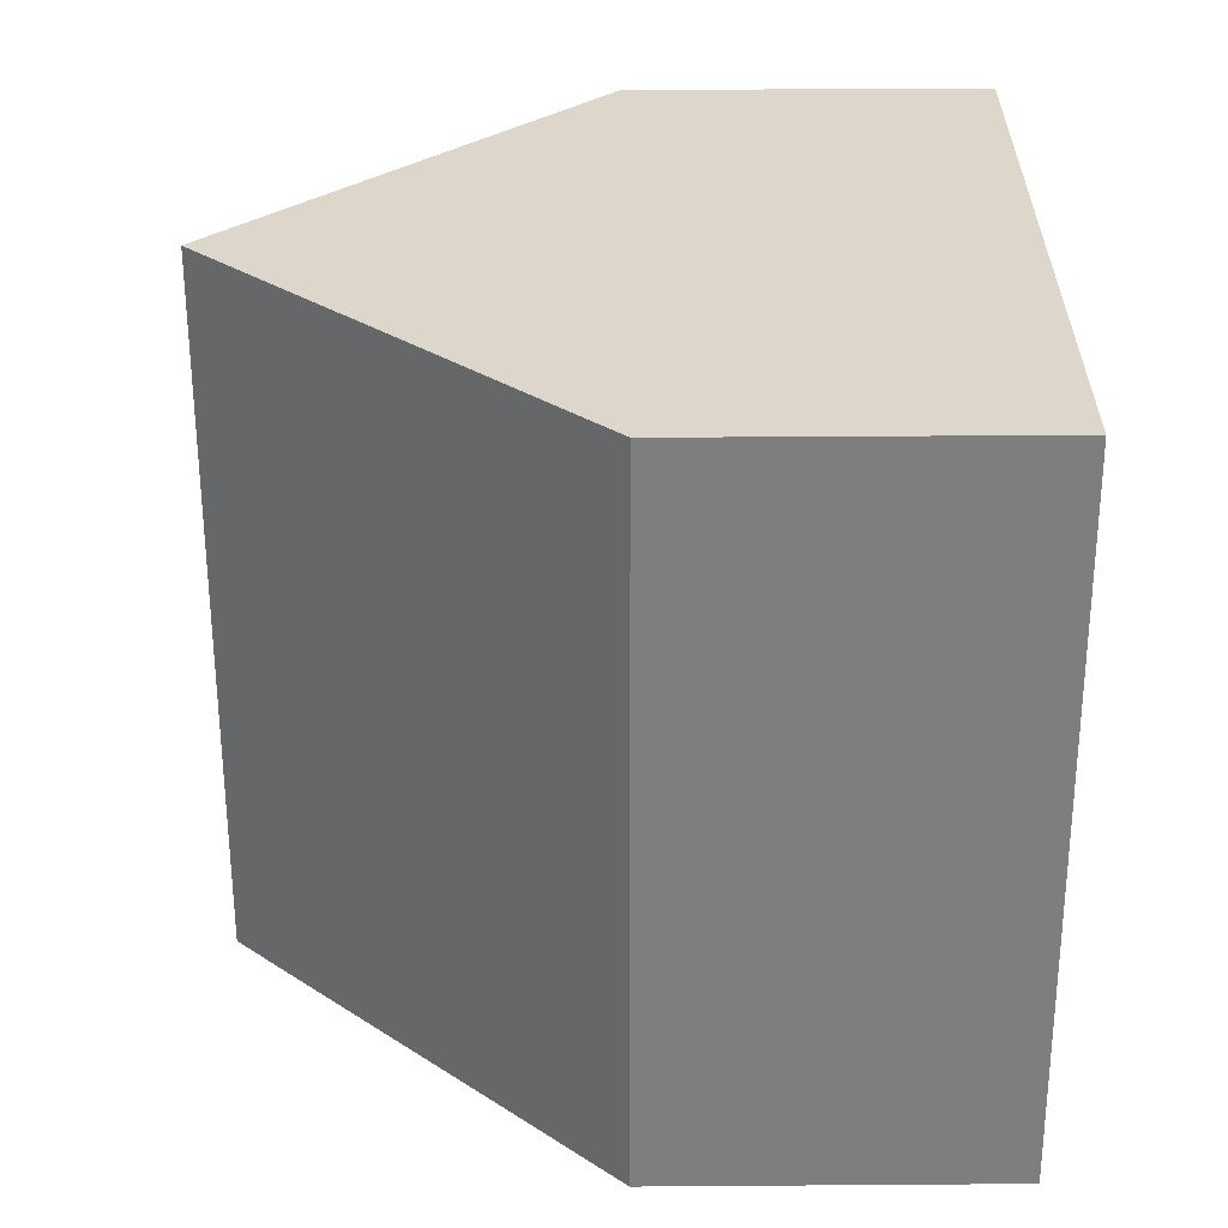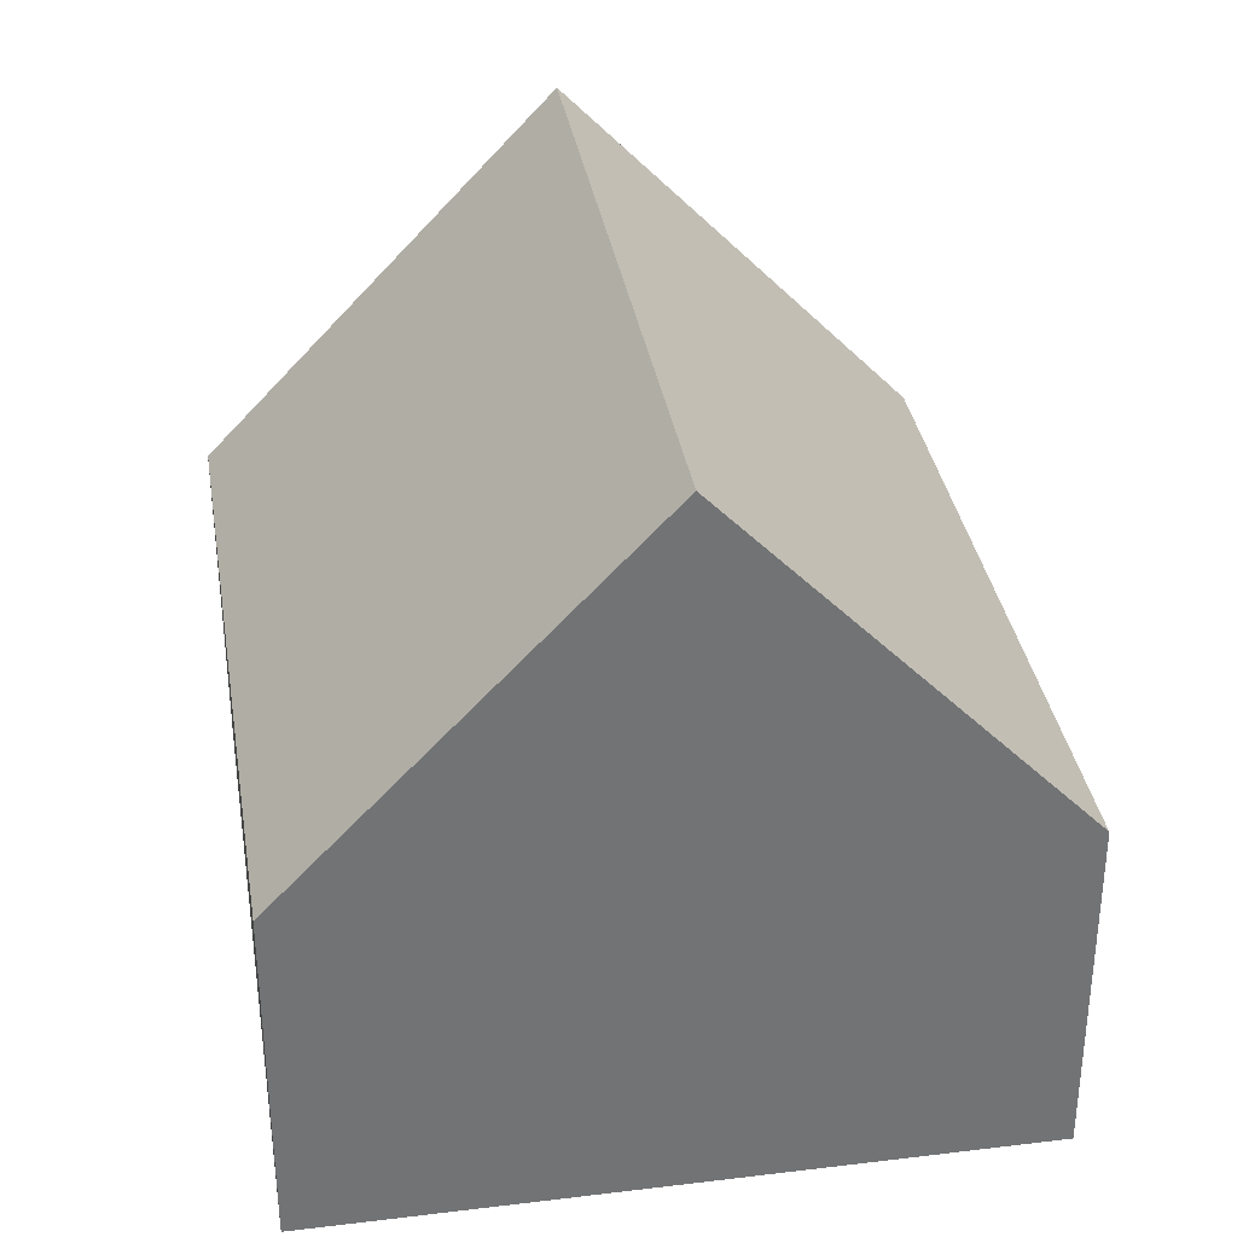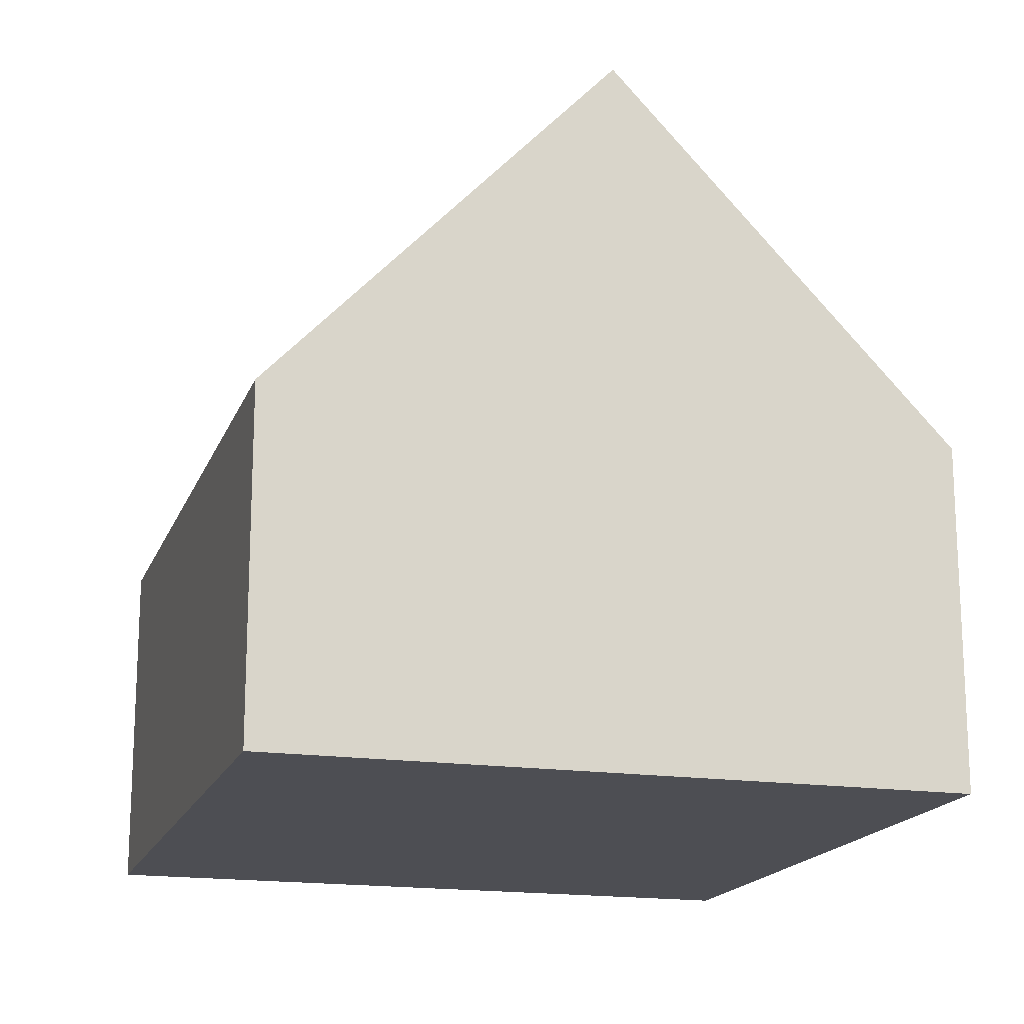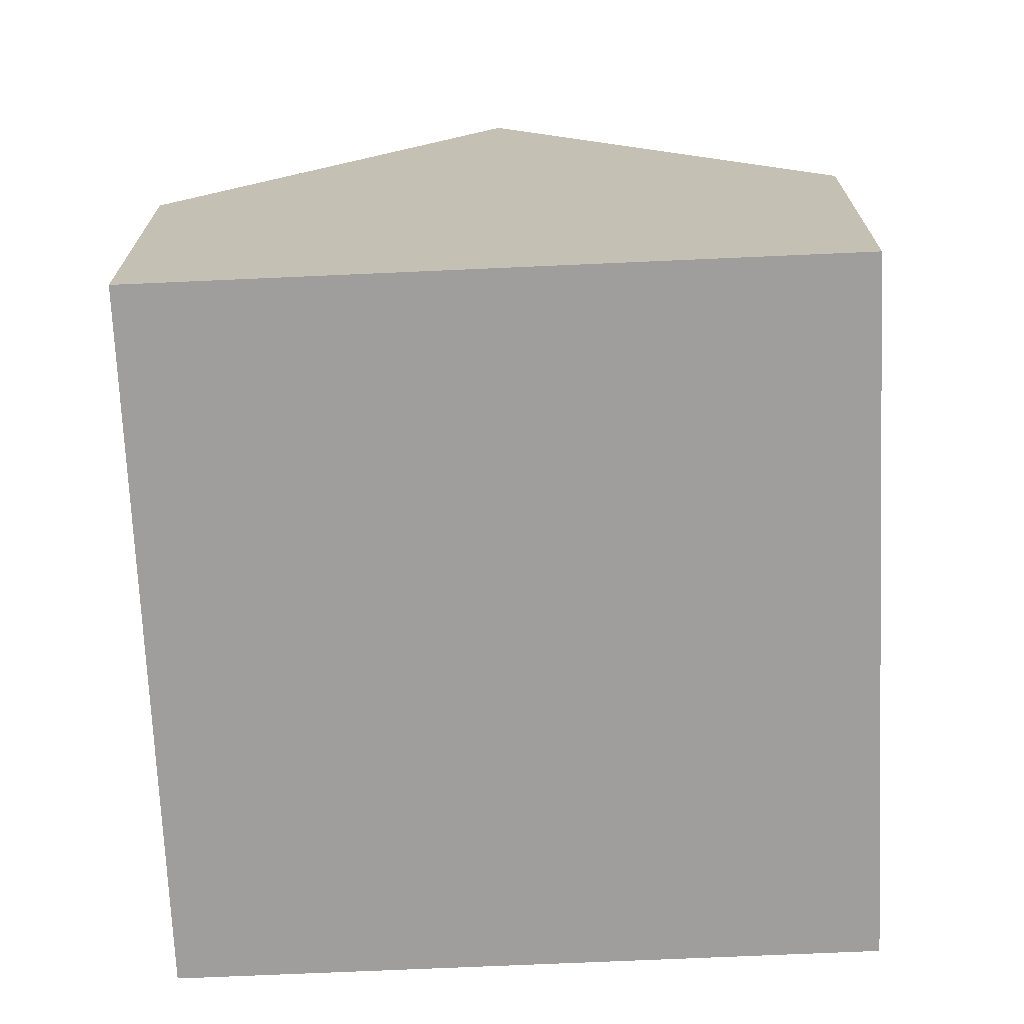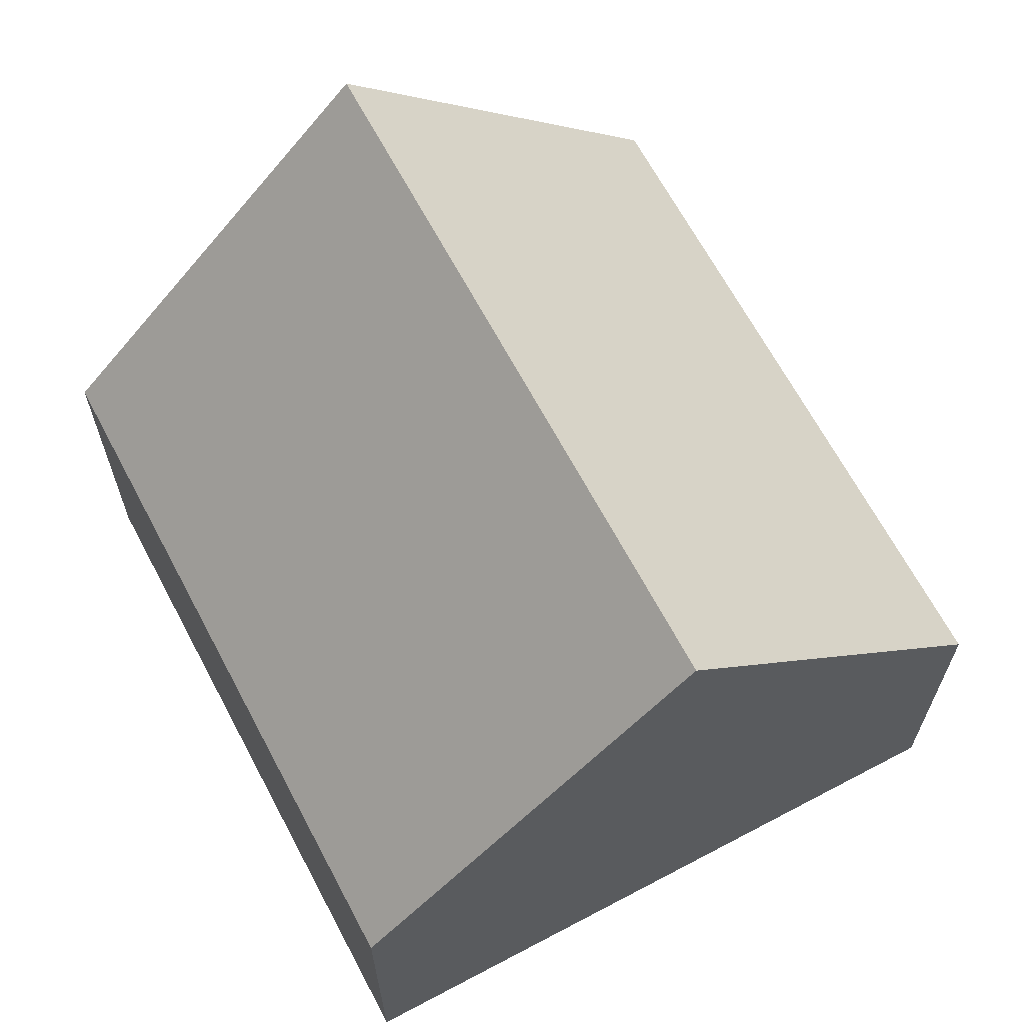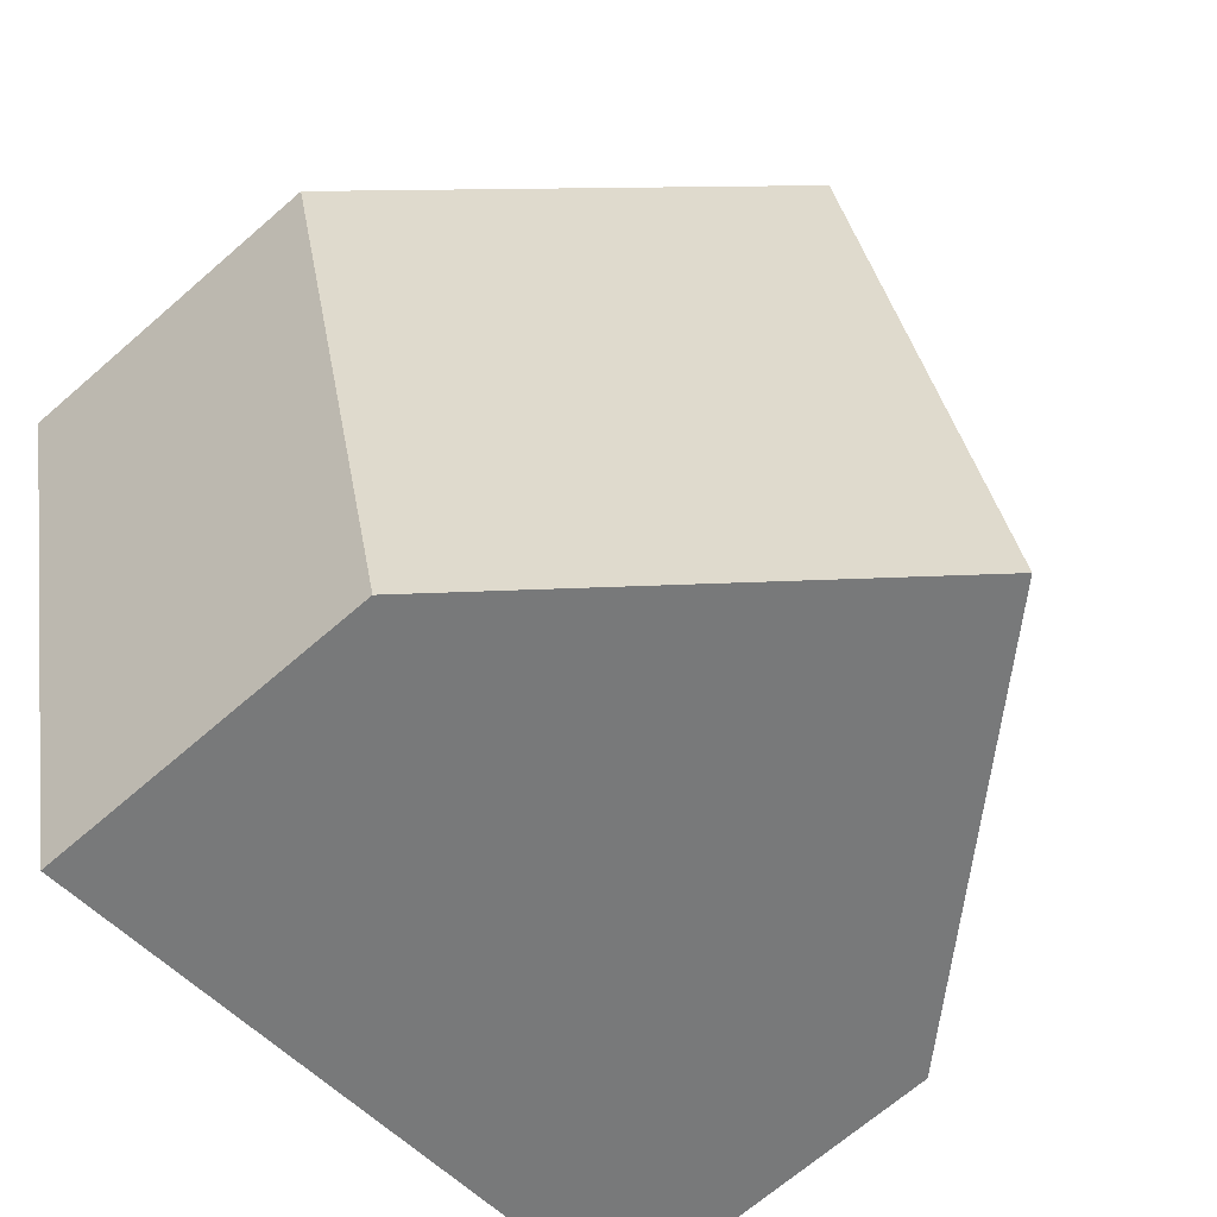
<metadata>
{"format":"obj","ext":"obj","renderer":"f3d","projection":"perspective","resolution":1024,"background":"white","views":[{"elev":44.5,"azim":-90.5,"up":"+Z"},{"elev":34.6,"azim":4.7,"up":"+Y"},{"elev":-17.3,"azim":177.5,"up":"+Y"},{"elev":-71.1,"azim":16.5,"up":"+Y"},{"elev":66.2,"azim":-14.0,"up":"+Y"},{"elev":-67.9,"azim":131.1,"up":"+Z"}]}
</metadata>
<code>
v  9.323 4.754 -2.317
v  7.014 9.772 8.305
v  11.68 4.754 7.147
v  4.662 9.772 -1.159
v  0 4.754 2.911e-16
v  2.352 4.754 9.464
v  2.352 -5.795e-16 9.464
v  7.014 -5.085e-16 8.305
v  11.68 -4.376e-16 7.147
v  9.323 1.419e-16 -2.317
v  4.662 7.097e-17 -1.159
v  0 0 0
g defaultobject
f 1 2 3
f 2 1 4
f 5 2 4
f 2 5 6
f 6 3 2
f 3 6 7
f 3 7 8
f 3 8 9
f 9 1 3
f 1 9 10
f 1 5 4
f 5 1 10
f 5 10 11
f 5 11 12
f 12 6 5
f 6 12 7
f 8 10 9
f 10 8 7
f 10 7 12
f 10 12 11

</code>
